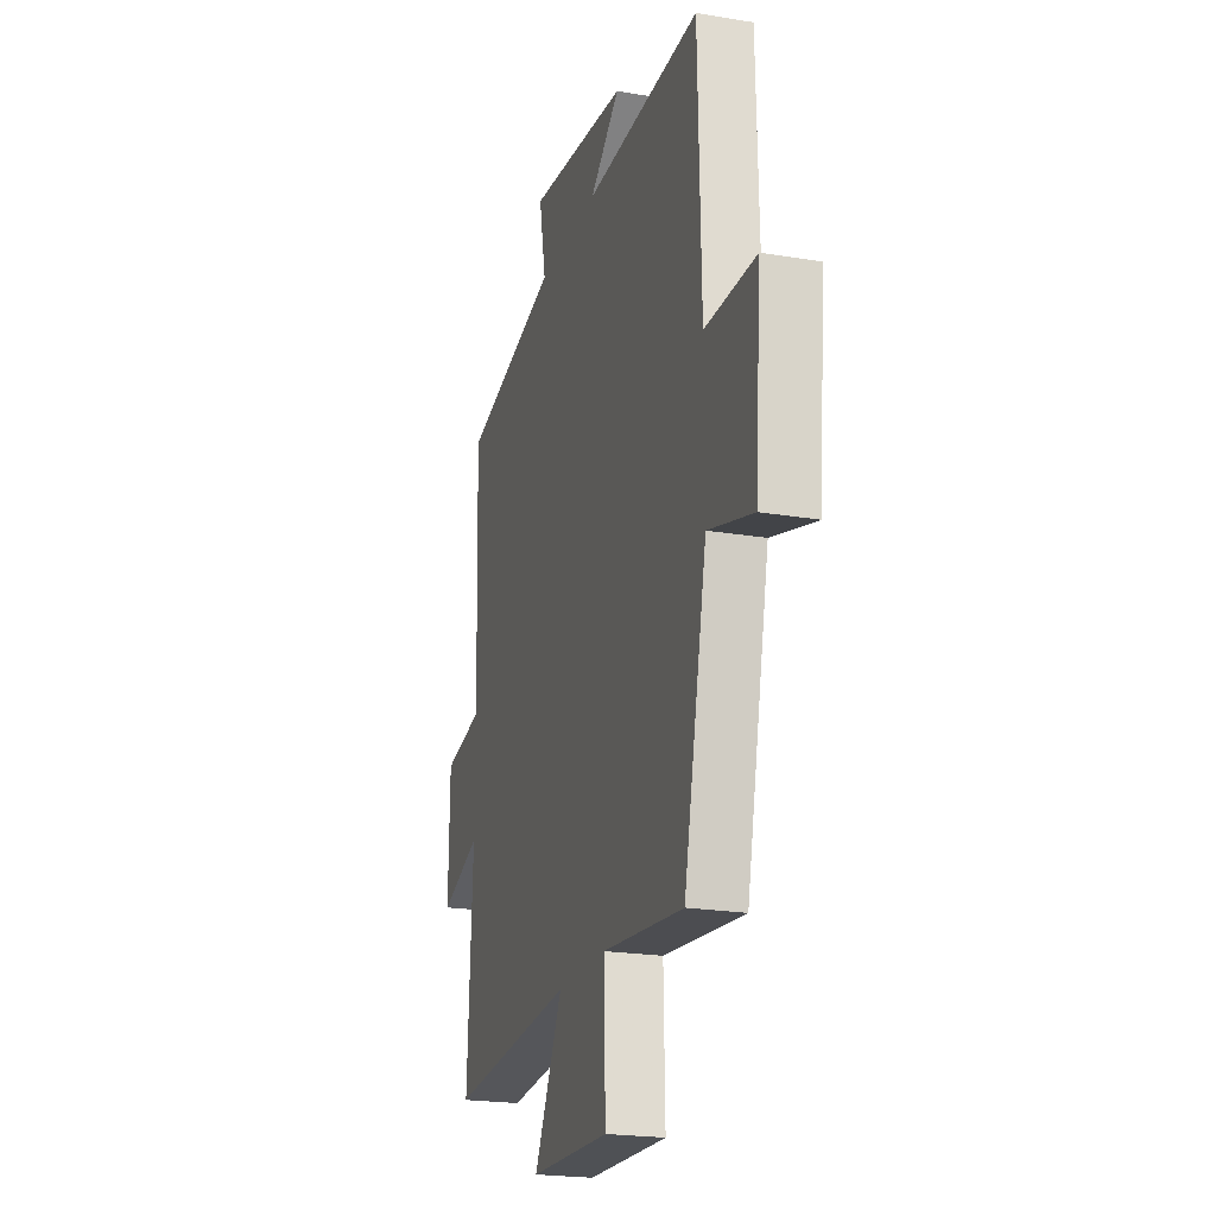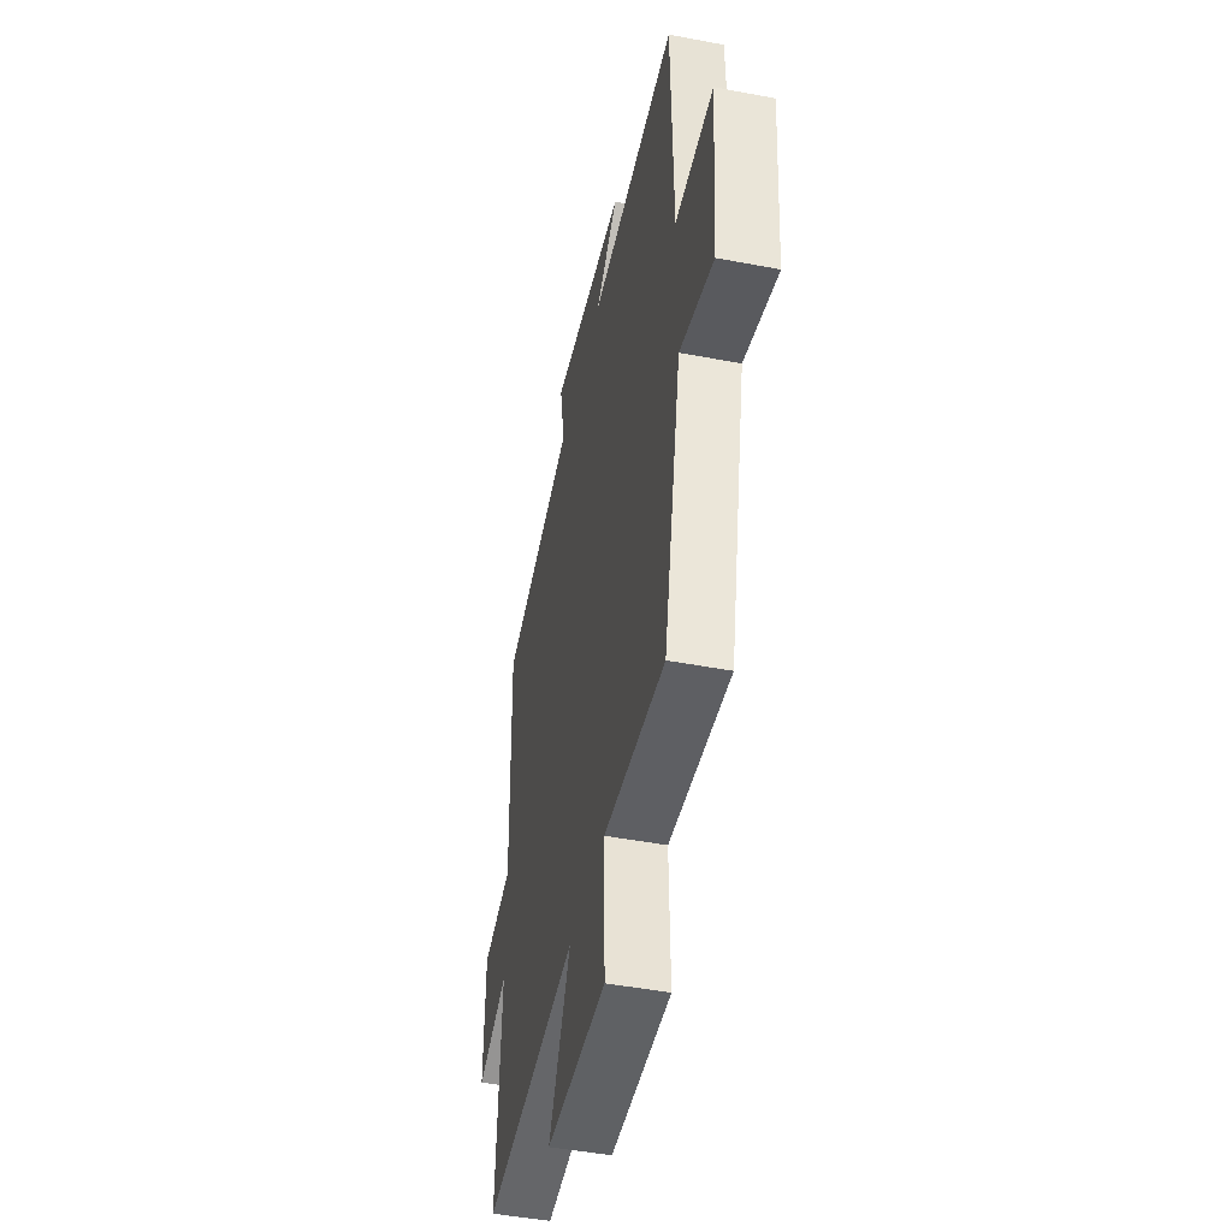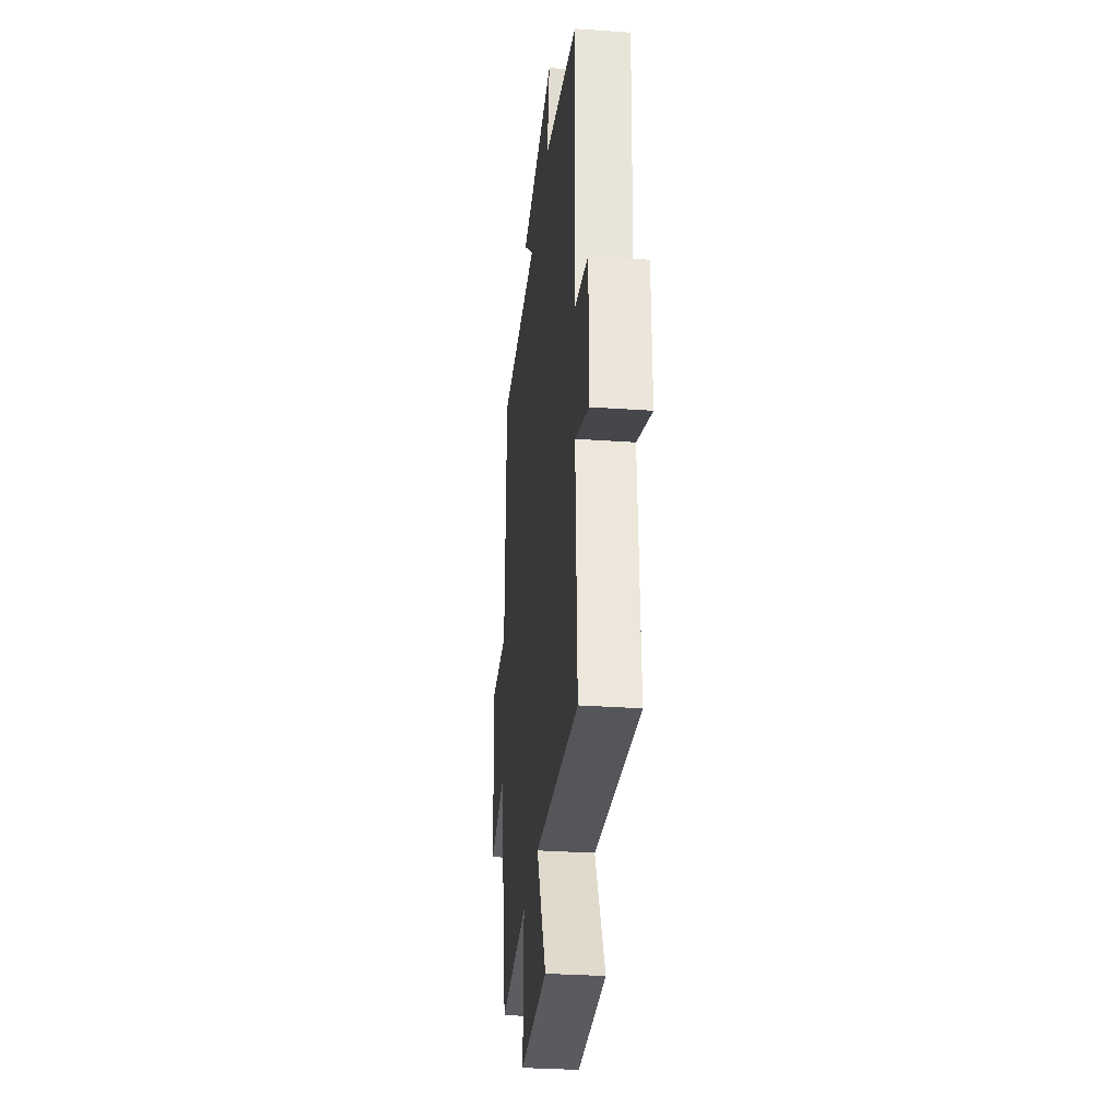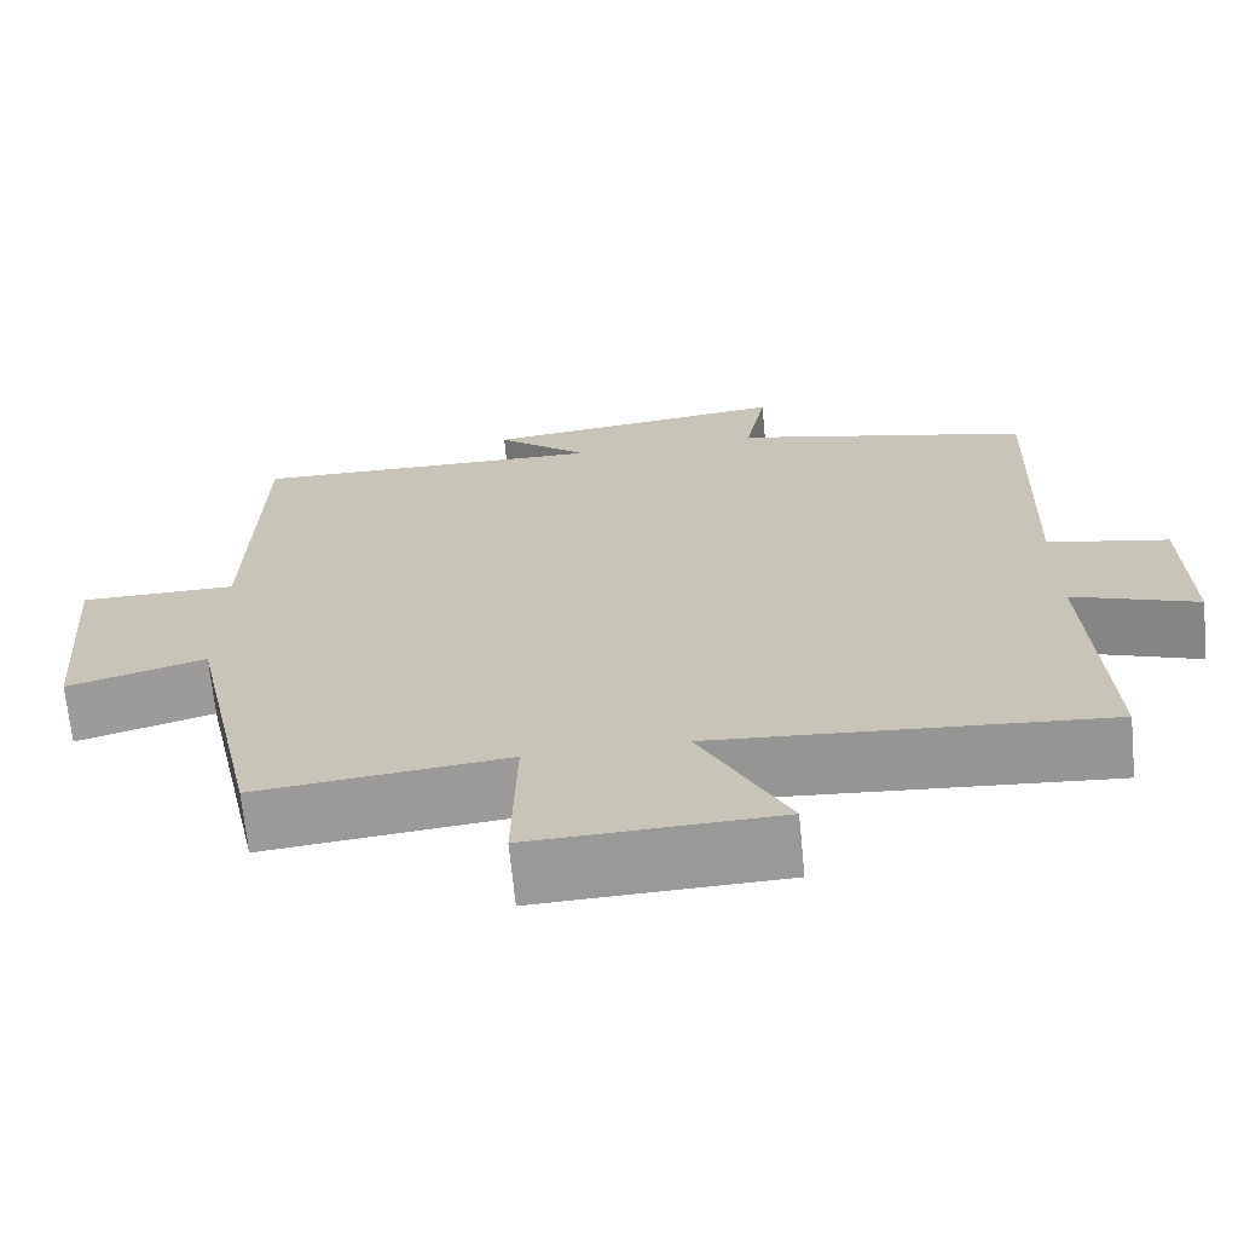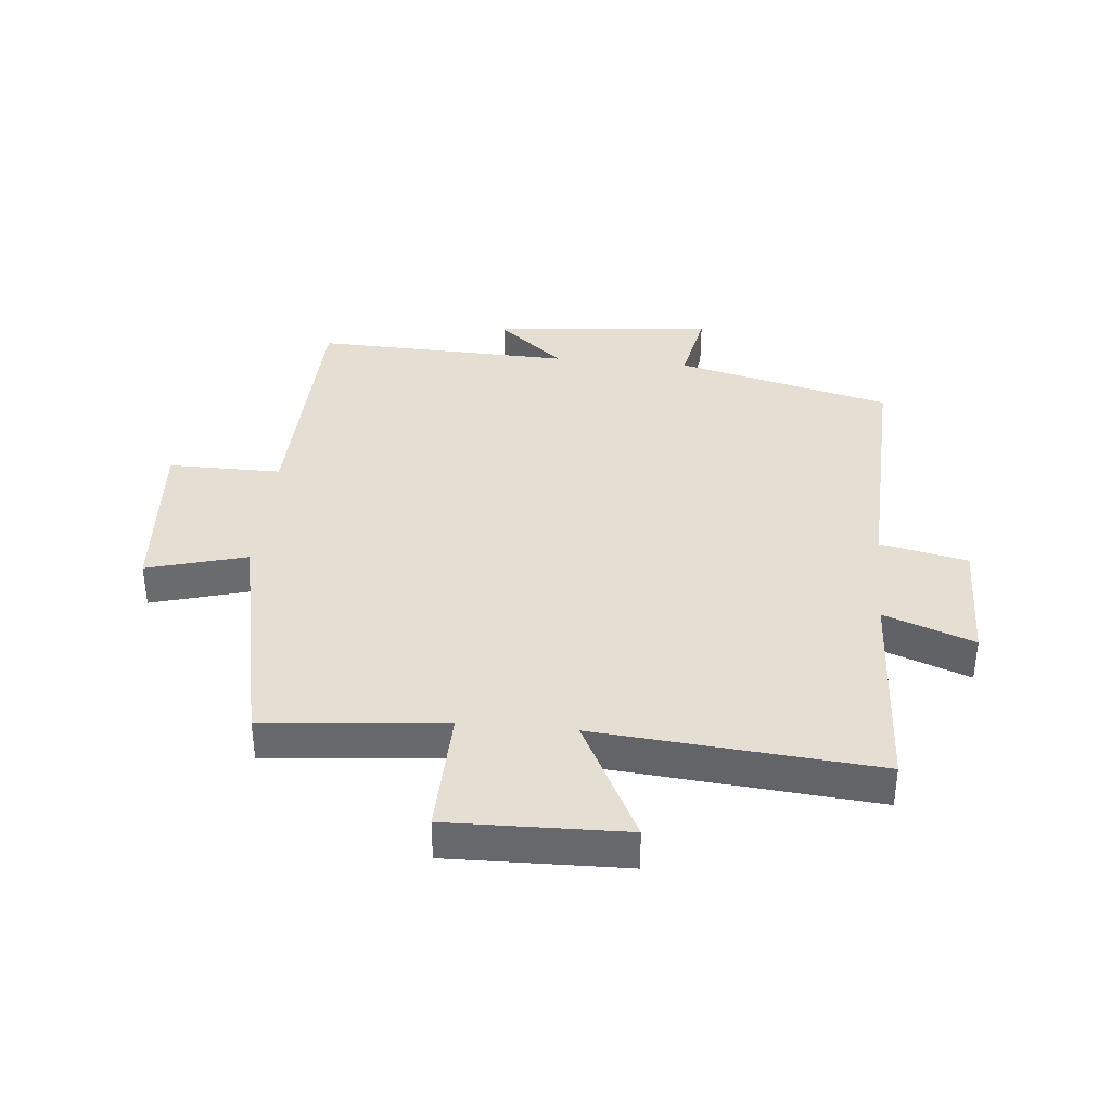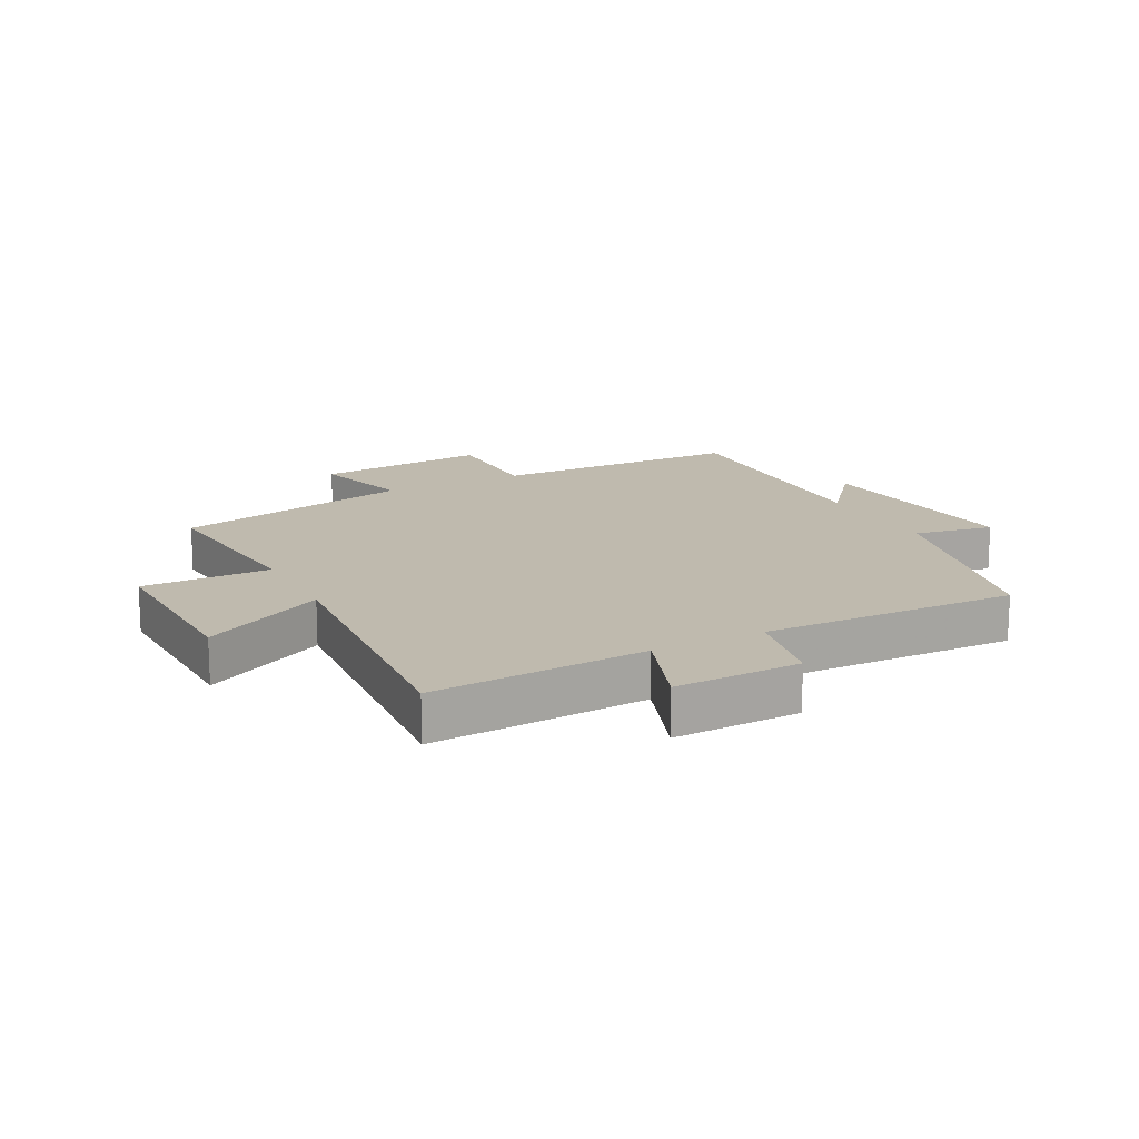
<metadata>
{"format":"obj","ext":"obj","renderer":"f3d","projection":"perspective","resolution":1024,"background":"white","views":[{"elev":-21.5,"azim":73.4,"up":"+Z"},{"elev":-47.0,"azim":77.8,"up":"+Z"},{"elev":-30.5,"azim":-95.8,"up":"+Z"},{"elev":-68.5,"azim":-174.4,"up":"+Z"},{"elev":37.2,"azim":-174.4,"up":"+Y"},{"elev":15.8,"azim":-117.7,"up":"+Y"}]}
</metadata>
<code>
v 0.489 0.07 0.512
v 0.5 0.07 0.101
v 0.685 0.07 0.101
v 0.663 0.07 -0.183
v 0.5 0.07 -0.137
v 0.416 0.07 -0.529
v 0.121 0.07 -0.5
v 0.126 0.07 -0.709
v -0.164 0.07 -0.701
v -0.061 0.07 -0.5
v -0.519 0.07 -0.538
v -0.5 0.07 -0.187
v -0.647 0.07 -0.241
v -0.643 0.07 -0.035
v -0.5 0.07 -0.005
v -0.514 0.07 0.412
v -0.161 0.07 0.5
v -0.186 0.07 0.629
v 0.176 0.07 0.591
v 0.067 0.07 0.5
v 0.489 0 0.512
v 0.5 0 0.101
v 0.685 0 0.101
v 0.663 0 -0.183
v 0.5 0 -0.137
v 0.416 0 -0.529
v 0.121 0 -0.5
v 0.126 0 -0.709
v -0.164 0 -0.701
v -0.061 0 -0.5
v -0.519 0 -0.538
v -0.5 0 -0.187
v -0.647 0 -0.241
v -0.643 0 -0.035
v -0.5 0 -0.005
v -0.514 0 0.412
v -0.161 0 0.5
v -0.186 0 0.629
v 0.176 0 0.591
v 0.067 0 0.5
f 17 18 19 20
f 15 16 17 20
f 15 20 1 2
f 12 13 14 15
f 12 15 2 3
f 10 11 12 3
f 7 8 9 10
f 7 10 3
f 5 6 7
f 5 7 3
f 3 4 5
f 40 39 38 37
f 40 37 36 35
f 22 21 40 35
f 35 34 33 32
f 23 22 35 32
f 23 32 31 30
f 30 29 28 27
f 23 30 27
f 27 26 25
f 23 27 25
f 25 24 23
f 1 21 22 2
f 2 22 23 3
f 3 23 24 4
f 4 24 25 5
f 5 25 26 6
f 6 26 27 7
f 7 27 28 8
f 8 28 29 9
f 9 29 30 10
f 10 30 31 11
f 11 31 32 12
f 12 32 33 13
f 13 33 34 14
f 14 34 35 15
f 15 35 36 16
f 16 36 37 17
f 17 37 38 18
f 18 38 39 19
f 19 39 40 20
f 20 40 21 1

</code>
